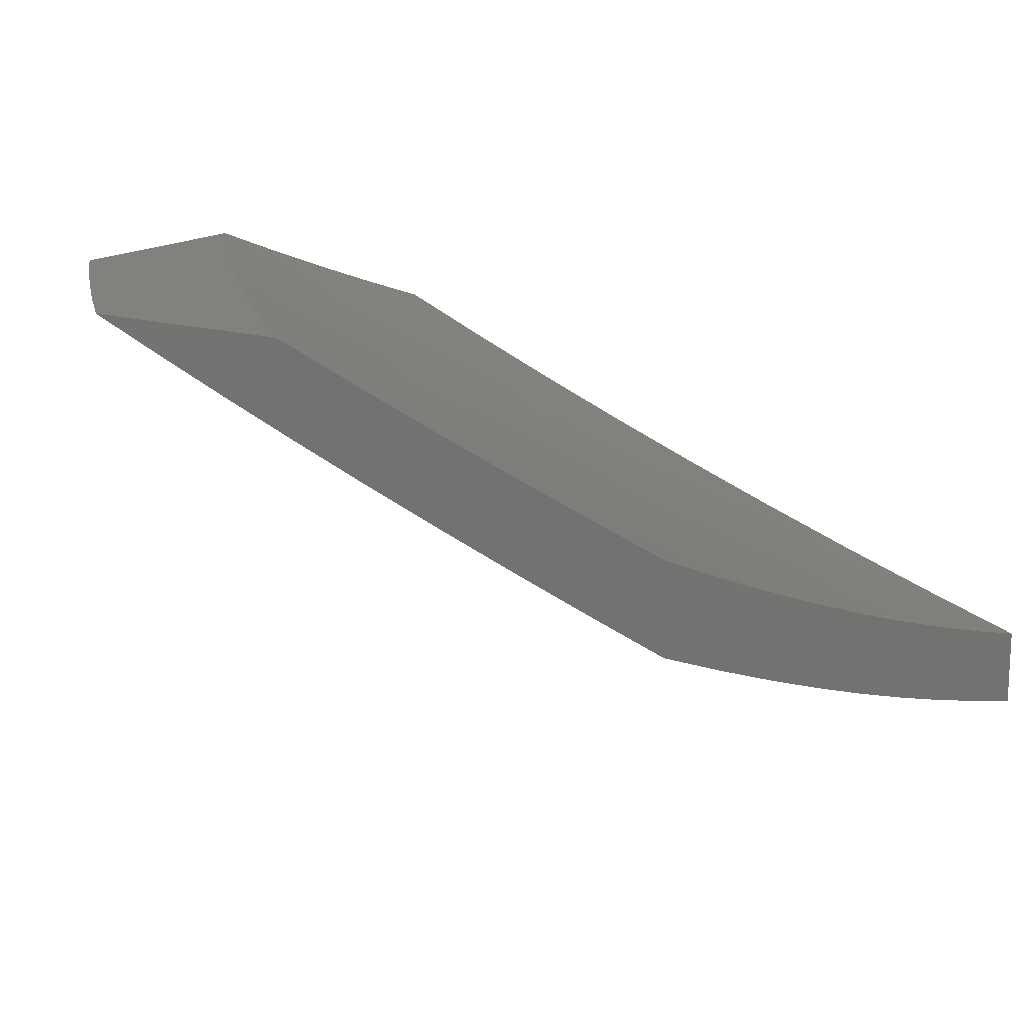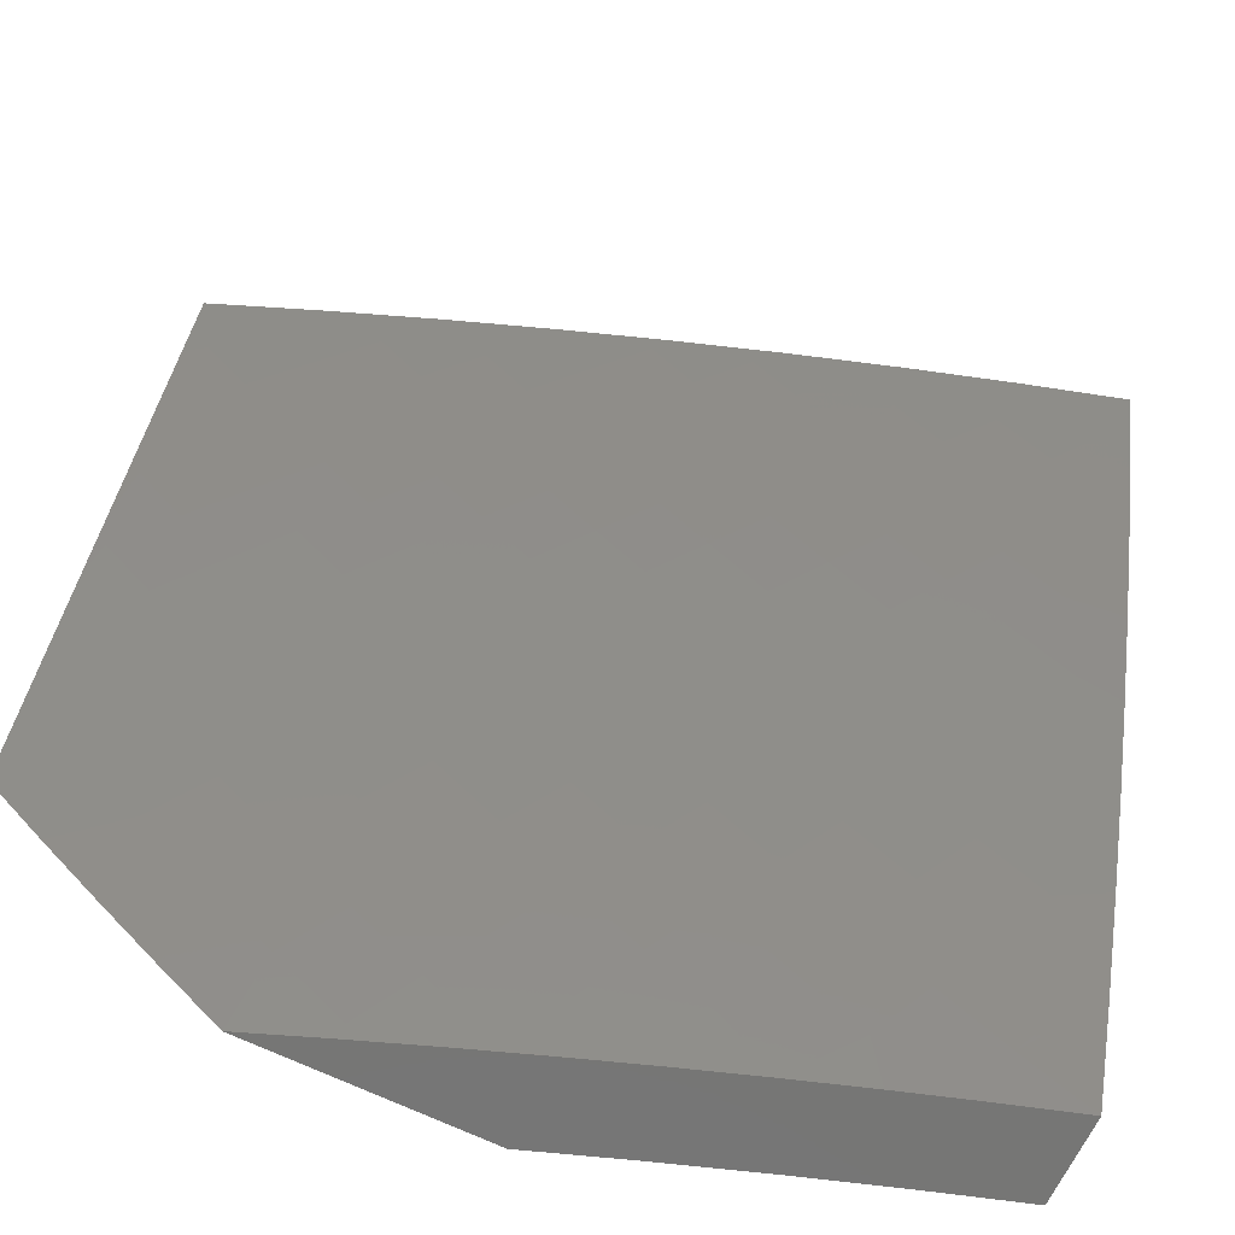
<metadata>
{"format":"stl","ext":"stl","renderer":"f3d","projection":"perspective","resolution":1024,"background":"white","views":[{"elev":15.6,"azim":122.6,"up":"+Z"},{"elev":-67.9,"azim":154.2,"up":"+Y"}]}
</metadata>
<code>
# stl→obj: 358 verts, 712 faces
v 3.528 -3.94 -10
v 3.444 -3.926 -10.04
v 3.456 -4 -10
v 3.367 -3.989 -10.04
v 3.342 -4 -10.04
v 3.325 -3.94 -10.07
v 3.229 -4 -10.08
v 3.207 -3.951 -10.11
v 3.115 -4 -10.12
v 3.166 -3.9 -10.14
v 3.089 -3.959 -10.14
v 3.124 -3.85 -10.18
v 3.049 -3.907 -10.18
v 3.083 -3.799 -10.21
v 3.009 -3.856 -10.21
v 3.042 -3.749 -10.25
v 3 -3.754 -10.26
v 3.073 -3.641 -10.28
v 3 -3.63 -10.31
v 3.03 -3.59 -10.31
v 3 -3.505 -10.36
v 3.056 -3.484 -10.35
v 3.013 -3.434 -10.38
v 3.079 -3.377 -10.38
v 3 -3.38 -10.4
v 3.035 -3.328 -10.41
v 3 -3.254 -10.45
v 3.054 -3.223 -10.44
v 3.008 -3.174 -10.47
v 3.07 -3.118 -10.47
v 3 -3.127 -10.49
v 3.023 -3.07 -10.5
v 3 -3 -10.53
v 3.083 -3.013 -10.5
v 3.127 -3 -10.49
v 3.13 -3.06 -10.47
v 3.181 -3.009 -10.47
v 3.178 -3.106 -10.44
v 3.229 -3.055 -10.44
v 3.225 -3.152 -10.41
v 3.278 -3.1 -10.41
v 3.273 -3.199 -10.38
v 3.326 -3.146 -10.38
v 3.32 -3.245 -10.35
v 3.374 -3.191 -10.35
v 3.367 -3.291 -10.31
v 3.422 -3.237 -10.31
v 3.414 -3.337 -10.28
v 3.47 -3.282 -10.28
v 3.461 -3.383 -10.25
v 3.518 -3.327 -10.25
v 3.508 -3.429 -10.21
v 3.565 -3.372 -10.21
v 3.555 -3.475 -10.18
v 3.613 -3.417 -10.18
v 3.602 -3.52 -10.14
v 3.66 -3.462 -10.14
v 3.648 -3.566 -10.11
v 3.708 -3.507 -10.11
v 3.695 -3.611 -10.07
v 3.755 -3.552 -10.07
v 3.741 -3.657 -10.04
v 3.802 -3.596 -10.04
v 3.805 -3.685 -10
v 3.871 -3.618 -10
v 3.52 -3.86 -10.04
v 3.598 -3.878 -10
v 3.595 -3.794 -10.04
v 3.668 -3.815 -10
v 3.669 -3.726 -10.04
v 3.737 -3.75 -10
v 3.862 -3.535 -10.04
v 3.936 -3.551 -10
v 3.92 -3.473 -10.04
v 4 -3.482 -10
v 3.978 -3.409 -10.04
v 4 -3.362 -10.05
v 3.929 -3.367 -10.07
v 3.985 -3.304 -10.07
v 3.935 -3.262 -10.11
v 4 -3.242 -10.09
v 3.989 -3.199 -10.11
v 4 -3.121 -10.13
v 3.938 -3.158 -10.14
v 3.99 -3.095 -10.14
v 3.938 -3.055 -10.18
v 4 -3 -10.17
v 3.877 -3 -10.22
v 3.754 -3 -10.27
v 3.784 -3.035 -10.25
v 3.835 -3.076 -10.21
v 3.886 -3.015 -10.21
v 3.887 -3.117 -10.18
v 3.629 -3 -10.32
v 3.682 -3.053 -10.28
v 3.733 -3.095 -10.25
v 3.783 -3.137 -10.21
v 3.834 -3.179 -10.18
v 3.884 -3.221 -10.14
v 3.505 -3 -10.37
v 3.53 -3.026 -10.35
v 3.58 -3.069 -10.31
v 3.631 -3.011 -10.31
v 3.631 -3.112 -10.28
v 3.681 -3.154 -10.25
v 3.73 -3.197 -10.21
v 3.78 -3.24 -10.18
v 3.83 -3.282 -10.14
v 3.879 -3.325 -10.11
v 3.379 -3 -10.41
v 3.429 -3.038 -10.38
v 3.479 -3.082 -10.35
v 3.529 -3.125 -10.31
v 3.578 -3.169 -10.28
v 3.627 -3.213 -10.25
v 3.676 -3.256 -10.21
v 3.725 -3.3 -10.18
v 3.774 -3.343 -10.14
v 3.823 -3.386 -10.11
v 3.872 -3.43 -10.07
v 3.253 -3 -10.45
v 3.28 -3.003 -10.44
v 3.329 -3.047 -10.41
v 3.378 -3.092 -10.38
v 3 -3.877 -10.21
v 3 -4 -10.16
v 3.402 -3.877 -10.07
v 3.477 -3.813 -10.07
v 3.551 -3.747 -10.07
v 3.623 -3.68 -10.07
v 3.359 -3.828 -10.11
v 3.283 -3.89 -10.11
v 3.241 -3.84 -10.14
v 3.199 -3.791 -10.18
v 3.157 -3.741 -10.21
v 3.115 -3.691 -10.25
v 3.316 -3.779 -10.14
v 3.389 -3.717 -10.14
v 3.433 -3.765 -10.11
v 3.461 -3.653 -10.14
v 3.506 -3.7 -10.11
v 3.532 -3.587 -10.14
v 3.578 -3.634 -10.11
v 3.273 -3.73 -10.18
v 3.345 -3.668 -10.18
v 3.416 -3.605 -10.18
v 3.486 -3.541 -10.18
v 3.23 -3.681 -10.21
v 3.301 -3.62 -10.21
v 3.371 -3.558 -10.21
v 3.44 -3.494 -10.21
v 3.187 -3.632 -10.25
v 3.257 -3.572 -10.25
v 3.326 -3.51 -10.25
v 3.394 -3.447 -10.25
v 3.143 -3.583 -10.28
v 3.213 -3.523 -10.28
v 3.281 -3.462 -10.28
v 3.348 -3.4 -10.28
v 3.1 -3.533 -10.31
v 3.168 -3.475 -10.31
v 3.236 -3.415 -10.31
v 3.302 -3.354 -10.31
v 3.124 -3.426 -10.35
v 3.145 -3.319 -10.38
v 3.099 -3.271 -10.41
v 3.163 -3.212 -10.41
v 3.116 -3.165 -10.44
v 3.19 -3.367 -10.35
v 3.256 -3.307 -10.35
v 3.209 -3.259 -10.38
v 3.814 -3.491 -10.07
v 3.766 -3.447 -10.11
v 3.718 -3.403 -10.14
v 3.67 -3.359 -10.18
v 3.621 -3.315 -10.21
v 3.573 -3.271 -10.25
v 3.524 -3.226 -10.28
v 3.476 -3.182 -10.31
v 3.427 -3.137 -10.35
v 4 -3.65 -10.04
v 4 -3.741 -10
v 3.923 -3.712 -10.04
v 3.934 -3.808 -10
v 3.86 -3.774 -10.04
v 3.867 -3.873 -10
v 3.786 -3.846 -10.04
v 3.798 -3.937 -10
v 3.71 -3.916 -10.04
v 3.729 -4 -10
v 3.633 -3.984 -10.04
v 3.639 -4 -10.04
v 3.548 -4 -10.07
v 3.458 -4 -10.1
v 3.505 -3.995 -10.09
v 3.582 -3.928 -10.09
v 3.455 -3.938 -10.13
v 3.367 -4 -10.14
v 3.328 -3.944 -10.17
v 3.275 -4 -10.17
v 3.203 -3.946 -10.22
v 3.184 -4 -10.2
v 3.092 -4 -10.23
v 3.078 -3.945 -10.26
v 3 -4 -10.26
v 3 -3.877 -10.31
v 3 -3.754 -10.36
v 3.058 -3.768 -10.34
v 3.106 -3.827 -10.3
v 3.031 -3.884 -10.3
v 3.155 -3.887 -10.26
v 3.01 -3.708 -10.38
v 3 -3.63 -10.41
v 3.081 -3.651 -10.38
v 3.032 -3.592 -10.41
v 3.152 -3.593 -10.38
v 3.101 -3.535 -10.41
v 3.222 -3.534 -10.38
v 3.17 -3.476 -10.41
v 3.29 -3.473 -10.38
v 3.237 -3.417 -10.41
v 3.358 -3.411 -10.38
v 3.303 -3.355 -10.41
v 3.424 -3.347 -10.38
v 3.369 -3.293 -10.41
v 3.479 -3.292 -10.38
v 3.423 -3.239 -10.41
v 3.534 -3.236 -10.38
v 3.477 -3.183 -10.41
v 3.588 -3.179 -10.38
v 3.53 -3.127 -10.41
v 3.641 -3.121 -10.38
v 3.582 -3.07 -10.41
v 3.693 -3.062 -10.38
v 3.633 -3.013 -10.41
v 3.743 -3.002 -10.38
v 3.629 -3 -10.42
v 3.753 -3 -10.37
v 3 -3.505 -10.46
v 3.05 -3.477 -10.45
v 3 -3.38 -10.5
v 3.065 -3.362 -10.49
v 3.013 -3.305 -10.53
v 3.131 -3.304 -10.49
v 3.077 -3.248 -10.53
v 3.195 -3.245 -10.49
v 3.14 -3.19 -10.53
v 3.258 -3.185 -10.49
v 3.202 -3.13 -10.53
v 3.311 -3.132 -10.49
v 3.254 -3.079 -10.53
v 3.363 -3.079 -10.49
v 3.305 -3.026 -10.53
v 3.379 -3 -10.51
v 3.253 -3 -10.55
v 3.197 -3.025 -10.56
v 3.146 -3.076 -10.56
v 3.127 -3 -10.59
v 3.09 -3.021 -10.6
v 3 -3 -10.63
v 3.031 -3.079 -10.6
v 3 -3.127 -10.59
v 3.086 -3.134 -10.56
v 3.024 -3.191 -10.56
v 3 -3.254 -10.55
v 3.414 -3.024 -10.49
v 3.505 -3 -10.46
v 3.472 -3.076 -10.45
v 3.523 -3.02 -10.45
v 3.804 -3.051 -10.34
v 3.877 -3 -10.32
v 3.864 -3.099 -10.3
v 3.915 -3.037 -10.3
v 3.976 -3.084 -10.26
v 4 -3 -10.27
v 4 -3.094 -10.24
v 3.924 -3.147 -10.26
v 4 -3.187 -10.21
v 3.983 -3.195 -10.22
v 4 -3.28 -10.18
v 3.929 -3.258 -10.22
v 3.988 -3.307 -10.17
v 3.874 -3.321 -10.22
v 3.932 -3.37 -10.17
v 3.818 -3.382 -10.22
v 3.875 -3.433 -10.17
v 3.761 -3.443 -10.22
v 3.817 -3.495 -10.17
v 3.703 -3.503 -10.22
v 3.758 -3.555 -10.17
v 3.643 -3.562 -10.22
v 3.698 -3.615 -10.17
v 3.573 -3.629 -10.22
v 3.626 -3.684 -10.17
v 3.501 -3.695 -10.22
v 3.554 -3.751 -10.17
v 3.428 -3.76 -10.22
v 3.48 -3.816 -10.17
v 3.354 -3.824 -10.22
v 3.405 -3.881 -10.17
v 3.279 -3.885 -10.22
v 4 -3.373 -10.14
v 3.99 -3.42 -10.13
v 4 -3.466 -10.11
v 3.932 -3.483 -10.13
v 3.989 -3.534 -10.09
v 3.873 -3.546 -10.13
v 3.929 -3.597 -10.09
v 3.813 -3.608 -10.13
v 3.868 -3.66 -10.09
v 3.752 -3.668 -10.13
v 3.806 -3.721 -10.09
v 3.68 -3.738 -10.13
v 3.733 -3.792 -10.09
v 3.606 -3.806 -10.13
v 3.658 -3.861 -10.09
v 3.531 -3.873 -10.13
v 4 -3.558 -10.07
v 3.985 -3.648 -10.04
v 3.647 -3.45 -10.26
v 3.704 -3.391 -10.26
v 3.761 -3.332 -10.26
v 3.816 -3.271 -10.26
v 3.87 -3.209 -10.26
v 3.591 -3.398 -10.3
v 3.648 -3.34 -10.3
v 3.703 -3.281 -10.3
v 3.758 -3.221 -10.3
v 3.811 -3.16 -10.3
v 3.589 -3.508 -10.26
v 3.519 -3.575 -10.26
v 3.449 -3.64 -10.26
v 3.377 -3.704 -10.26
v 3.304 -3.766 -10.26
v 3.23 -3.827 -10.26
v 3.535 -3.345 -10.34
v 3.591 -3.288 -10.34
v 3.646 -3.23 -10.34
v 3.699 -3.171 -10.34
v 3.752 -3.111 -10.34
v 3.534 -3.455 -10.3
v 3.466 -3.52 -10.3
v 3.396 -3.584 -10.3
v 3.325 -3.647 -10.3
v 3.254 -3.709 -10.3
v 3.181 -3.769 -10.3
v 3.479 -3.401 -10.34
v 3.412 -3.465 -10.34
v 3.343 -3.529 -10.34
v 3.274 -3.59 -10.34
v 3.203 -3.651 -10.34
v 3.131 -3.71 -10.34
v 3.367 -3.185 -10.45
v 3.42 -3.131 -10.45
v 3.313 -3.239 -10.45
v 3.249 -3.3 -10.45
v 3.184 -3.36 -10.45
v 3.118 -3.419 -10.45
f 1 2 3
f 3 2 4
f 3 4 5
f 5 4 6
f 5 6 7
f 7 6 8
f 7 8 9
f 9 8 10
f 9 10 11
f 11 10 12
f 11 12 13
f 13 12 14
f 13 14 15
f 15 14 16
f 15 16 17
f 17 16 18
f 17 18 19
f 19 18 20
f 19 20 21
f 21 20 22
f 21 22 23
f 23 22 24
f 23 24 25
f 25 24 26
f 25 26 27
f 27 26 28
f 27 28 29
f 29 28 30
f 29 30 31
f 31 30 32
f 31 32 33
f 33 32 34
f 33 34 35
f 35 34 36
f 35 36 37
f 37 36 38
f 37 38 39
f 39 38 40
f 39 40 41
f 41 40 42
f 41 42 43
f 43 42 44
f 43 44 45
f 45 44 46
f 45 46 47
f 47 46 48
f 47 48 49
f 49 48 50
f 49 50 51
f 51 50 52
f 51 52 53
f 53 52 54
f 53 54 55
f 55 54 56
f 55 56 57
f 57 56 58
f 57 58 59
f 59 58 60
f 59 60 61
f 61 60 62
f 61 62 63
f 63 62 64
f 63 64 65
f 2 1 66
f 66 1 67
f 66 67 68
f 68 67 69
f 68 69 70
f 70 69 71
f 70 71 62
f 62 71 64
f 63 65 72
f 72 65 73
f 72 73 74
f 74 73 75
f 74 75 76
f 76 75 77
f 76 77 78
f 78 77 79
f 78 79 80
f 80 79 81
f 80 81 82
f 82 81 83
f 82 83 84
f 84 83 85
f 84 85 86
f 86 85 87
f 86 87 88
f 77 81 79
f 83 87 85
f 89 90 88
f 88 90 91
f 88 91 92
f 92 91 93
f 92 93 86
f 86 93 84
f 94 95 89
f 89 95 96
f 89 96 90
f 90 96 97
f 90 97 91
f 91 97 98
f 91 98 93
f 93 98 99
f 93 99 84
f 84 99 80
f 84 80 82
f 100 101 94
f 94 101 102
f 94 102 103
f 103 102 104
f 103 104 95
f 95 104 105
f 95 105 96
f 96 105 106
f 96 106 97
f 97 106 107
f 97 107 98
f 98 107 108
f 98 108 99
f 99 108 109
f 99 109 80
f 80 109 78
f 110 111 100
f 100 111 112
f 100 112 101
f 101 112 113
f 101 113 102
f 102 113 114
f 102 114 104
f 104 114 115
f 104 115 105
f 105 115 116
f 105 116 106
f 106 116 117
f 106 117 107
f 107 117 118
f 107 118 108
f 108 118 119
f 108 119 109
f 109 119 120
f 109 120 78
f 78 120 74
f 78 74 76
f 121 122 110
f 110 122 123
f 110 123 124
f 124 123 43
f 124 43 45
f 35 37 121
f 121 37 39
f 121 39 122
f 122 39 41
f 122 41 123
f 123 41 43
f 31 27 29
f 25 21 23
f 17 125 15
f 15 125 13
f 125 126 13
f 13 126 11
f 126 9 11
f 6 4 127
f 127 4 2
f 127 2 128
f 128 2 66
f 128 66 129
f 129 66 68
f 129 68 130
f 130 68 70
f 130 70 60
f 60 70 62
f 127 131 6
f 6 131 132
f 6 132 8
f 8 132 133
f 8 133 10
f 10 133 134
f 10 134 12
f 12 134 135
f 12 135 14
f 14 135 136
f 14 136 16
f 16 136 18
f 133 132 137
f 137 132 131
f 137 131 138
f 138 131 139
f 138 139 140
f 140 139 141
f 140 141 142
f 142 141 143
f 142 143 56
f 56 143 58
f 131 127 139
f 139 127 128
f 139 128 141
f 141 128 129
f 141 129 143
f 143 129 130
f 143 130 58
f 58 130 60
f 134 133 144
f 144 133 137
f 144 137 145
f 145 137 138
f 145 138 146
f 146 138 140
f 146 140 147
f 147 140 142
f 147 142 54
f 54 142 56
f 135 134 148
f 148 134 144
f 148 144 149
f 149 144 145
f 149 145 150
f 150 145 146
f 150 146 151
f 151 146 147
f 151 147 52
f 52 147 54
f 136 135 152
f 152 135 148
f 152 148 153
f 153 148 149
f 153 149 154
f 154 149 150
f 154 150 155
f 155 150 151
f 155 151 50
f 50 151 52
f 18 136 156
f 156 136 152
f 156 152 157
f 157 152 153
f 157 153 158
f 158 153 154
f 158 154 159
f 159 154 155
f 159 155 48
f 48 155 50
f 20 18 160
f 160 18 156
f 160 156 161
f 161 156 157
f 161 157 162
f 162 157 158
f 162 158 163
f 163 158 159
f 163 159 46
f 46 159 48
f 20 160 22
f 22 160 164
f 22 164 24
f 24 164 165
f 24 165 166
f 166 165 167
f 166 167 168
f 168 167 38
f 168 38 36
f 164 160 161
f 164 161 169
f 169 161 162
f 169 162 170
f 170 162 163
f 170 163 44
f 44 163 46
f 28 26 166
f 166 26 24
f 164 169 165
f 165 169 171
f 165 171 167
f 167 171 40
f 167 40 38
f 171 169 170
f 30 28 168
f 168 28 166
f 44 42 170
f 170 42 171
f 42 40 171
f 34 32 30
f 34 30 36
f 36 30 168
f 61 63 172
f 172 63 72
f 172 72 120
f 120 72 74
f 59 61 173
f 173 61 172
f 173 172 119
f 119 172 120
f 57 59 174
f 174 59 173
f 174 173 118
f 118 173 119
f 55 57 175
f 175 57 174
f 175 174 117
f 117 174 118
f 53 55 176
f 176 55 175
f 176 175 116
f 116 175 117
f 51 53 177
f 177 53 176
f 177 176 115
f 115 176 116
f 49 51 178
f 178 51 177
f 178 177 114
f 114 177 115
f 47 49 179
f 179 49 178
f 179 178 113
f 113 178 114
f 45 47 180
f 180 47 179
f 180 179 112
f 112 179 113
f 45 180 124
f 124 180 111
f 124 111 110
f 111 180 112
f 94 103 95
f 88 92 86
f 181 182 183
f 183 182 184
f 183 184 185
f 185 184 186
f 185 186 187
f 187 186 188
f 187 188 189
f 189 188 190
f 189 190 191
f 191 190 192
f 191 192 193
f 194 195 193
f 193 195 196
f 193 196 191
f 191 196 189
f 195 194 197
f 197 194 198
f 197 198 199
f 199 198 200
f 199 200 201
f 201 200 202
f 201 202 203
f 201 203 204
f 204 203 205
f 204 205 206
f 207 208 206
f 206 208 209
f 206 209 210
f 210 209 211
f 210 211 204
f 204 211 201
f 208 207 212
f 212 207 213
f 212 213 214
f 214 213 215
f 214 215 216
f 216 215 217
f 216 217 218
f 218 217 219
f 218 219 220
f 220 219 221
f 220 221 222
f 222 221 223
f 222 223 224
f 224 223 225
f 224 225 226
f 226 225 227
f 226 227 228
f 228 227 229
f 228 229 230
f 230 229 231
f 230 231 232
f 232 231 233
f 232 233 234
f 234 233 235
f 234 235 236
f 236 235 237
f 236 237 238
f 213 239 215
f 215 239 217
f 217 239 240
f 240 239 241
f 240 241 242
f 242 241 243
f 242 243 244
f 244 243 245
f 244 245 246
f 246 245 247
f 246 247 248
f 248 247 249
f 248 249 250
f 250 249 251
f 250 251 252
f 252 251 253
f 252 253 254
f 254 253 255
f 255 253 251
f 255 251 256
f 256 251 257
f 256 257 258
f 258 257 259
f 258 259 260
f 260 259 261
f 260 261 262
f 262 261 263
f 262 263 264
f 264 263 247
f 264 247 245
f 241 265 243
f 243 265 245
f 245 265 264
f 264 265 262
f 258 255 256
f 252 254 266
f 266 254 267
f 266 267 268
f 268 267 269
f 268 269 233
f 233 269 237
f 233 237 235
f 267 237 269
f 236 238 270
f 270 238 271
f 270 271 272
f 272 271 273
f 272 273 274
f 274 273 275
f 274 275 276
f 271 275 273
f 274 276 277
f 277 276 278
f 277 278 279
f 279 278 280
f 279 280 281
f 281 280 282
f 281 282 283
f 283 282 284
f 283 284 285
f 285 284 286
f 285 286 287
f 287 286 288
f 287 288 289
f 289 288 290
f 289 290 291
f 291 290 292
f 291 292 293
f 293 292 294
f 293 294 295
f 295 294 296
f 295 296 297
f 297 296 298
f 297 298 299
f 299 298 300
f 299 300 301
f 301 300 199
f 301 199 201
f 280 302 282
f 282 302 284
f 284 302 303
f 303 302 304
f 303 304 305
f 305 304 306
f 305 306 307
f 307 306 308
f 307 308 309
f 309 308 310
f 309 310 311
f 311 310 312
f 311 312 313
f 313 312 314
f 313 314 315
f 315 314 316
f 315 316 317
f 317 316 196
f 317 196 197
f 197 196 195
f 304 318 306
f 306 318 308
f 308 318 319
f 319 318 181
f 319 181 183
f 308 319 310
f 310 319 183
f 310 183 312
f 312 183 185
f 312 185 314
f 314 185 187
f 314 187 316
f 316 187 189
f 316 189 196
f 309 290 307
f 307 290 288
f 307 288 305
f 305 288 286
f 305 286 303
f 303 286 284
f 290 309 292
f 292 309 311
f 292 311 294
f 294 311 313
f 294 313 296
f 296 313 315
f 296 315 298
f 298 315 317
f 298 317 300
f 300 317 197
f 300 197 199
f 289 320 287
f 287 320 321
f 287 321 285
f 285 321 322
f 285 322 283
f 283 322 323
f 283 323 281
f 281 323 324
f 281 324 279
f 279 324 277
f 320 325 321
f 321 325 326
f 321 326 322
f 322 326 327
f 322 327 323
f 323 327 328
f 323 328 324
f 324 328 329
f 324 329 277
f 277 329 272
f 277 272 274
f 320 289 330
f 330 289 291
f 330 291 331
f 331 291 293
f 331 293 332
f 332 293 295
f 332 295 333
f 333 295 297
f 333 297 334
f 334 297 299
f 334 299 335
f 335 299 301
f 335 301 211
f 211 301 201
f 325 336 326
f 326 336 337
f 326 337 327
f 327 337 338
f 327 338 328
f 328 338 339
f 328 339 329
f 329 339 340
f 329 340 272
f 272 340 270
f 325 320 341
f 341 320 330
f 341 330 342
f 342 330 331
f 342 331 343
f 343 331 332
f 343 332 344
f 344 332 333
f 344 333 345
f 345 333 334
f 345 334 346
f 346 334 335
f 346 335 209
f 209 335 211
f 336 226 337
f 337 226 228
f 337 228 338
f 338 228 230
f 338 230 339
f 339 230 232
f 339 232 340
f 340 232 234
f 340 234 270
f 270 234 236
f 336 325 347
f 347 325 341
f 347 341 348
f 348 341 342
f 348 342 349
f 349 342 343
f 349 343 350
f 350 343 344
f 350 344 351
f 351 344 345
f 351 345 352
f 352 345 346
f 352 346 208
f 208 346 209
f 226 336 224
f 224 336 347
f 224 347 222
f 222 347 348
f 222 348 220
f 220 348 349
f 220 349 218
f 218 349 350
f 218 350 216
f 216 350 351
f 216 351 214
f 214 351 352
f 214 352 212
f 212 352 208
f 227 353 229
f 229 353 354
f 229 354 231
f 231 354 268
f 231 268 233
f 353 250 354
f 354 250 252
f 354 252 268
f 268 252 266
f 353 227 355
f 355 227 225
f 355 225 356
f 356 225 223
f 356 223 357
f 357 223 221
f 357 221 358
f 358 221 219
f 358 219 240
f 240 219 217
f 250 353 248
f 248 353 355
f 248 355 246
f 246 355 356
f 246 356 244
f 244 356 357
f 244 357 242
f 242 357 358
f 242 358 240
f 257 251 249
f 261 259 257
f 247 263 249
f 249 263 257
f 263 261 257
f 206 210 204
f 260 33 258
f 258 33 35
f 258 35 255
f 255 35 121
f 255 121 254
f 254 121 110
f 254 110 267
f 267 110 100
f 267 100 237
f 237 100 94
f 237 94 238
f 238 94 89
f 238 89 271
f 271 89 88
f 271 88 275
f 275 88 87
f 83 278 87
f 87 278 276
f 87 276 275
f 278 83 280
f 280 83 81
f 280 81 302
f 302 81 304
f 304 81 77
f 304 77 318
f 318 77 75
f 318 75 181
f 181 75 182
f 75 73 182
f 182 73 65
f 182 65 64
f 182 64 184
f 184 64 71
f 184 71 186
f 186 71 188
f 188 71 69
f 188 69 190
f 190 69 67
f 190 67 1
f 1 3 190
f 5 193 3
f 3 193 192
f 3 192 190
f 193 5 194
f 194 5 7
f 194 7 198
f 198 7 200
f 200 7 9
f 200 9 202
f 202 9 126
f 202 126 203
f 203 126 205
f 126 125 205
f 205 125 206
f 206 125 17
f 206 17 207
f 207 17 19
f 207 19 213
f 213 19 21
f 213 21 239
f 239 21 25
f 239 25 241
f 241 25 27
f 241 27 265
f 265 27 31
f 265 31 262
f 262 31 33
f 262 33 260

</code>
